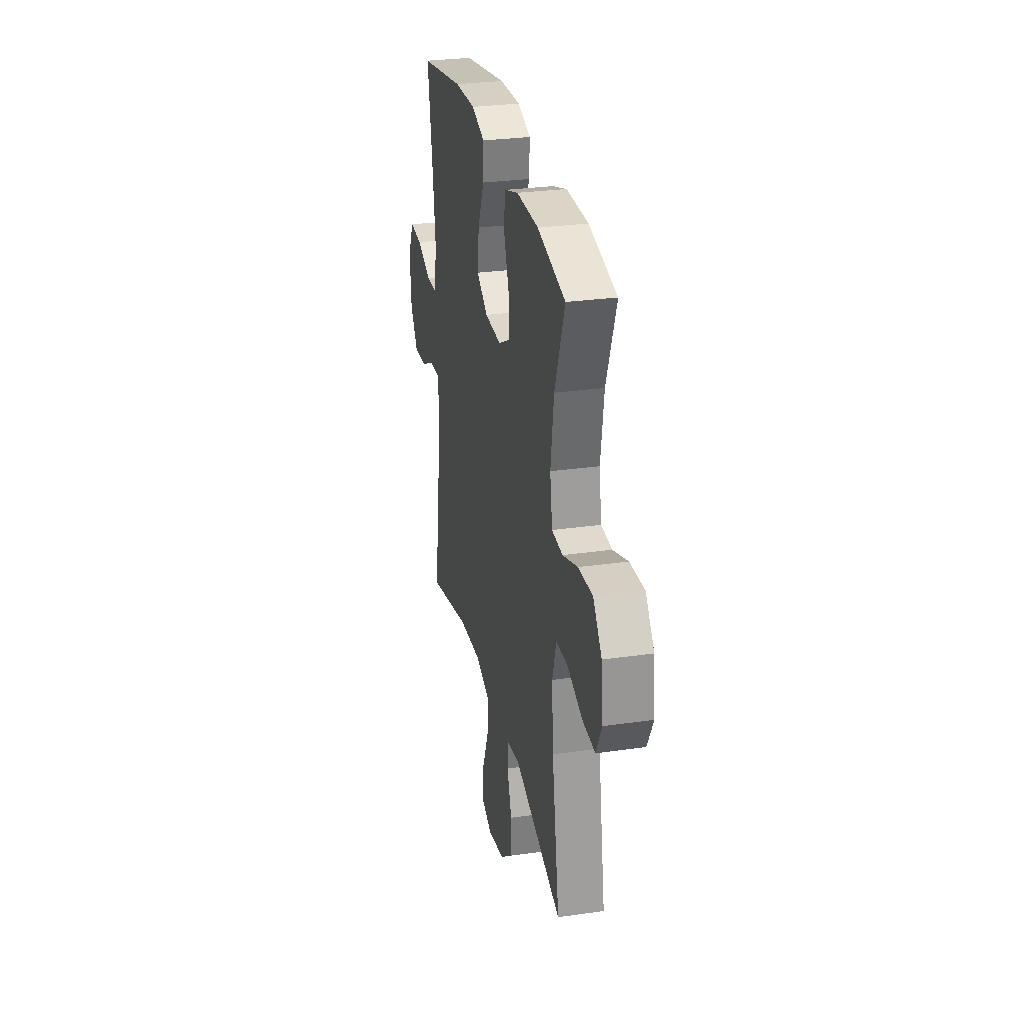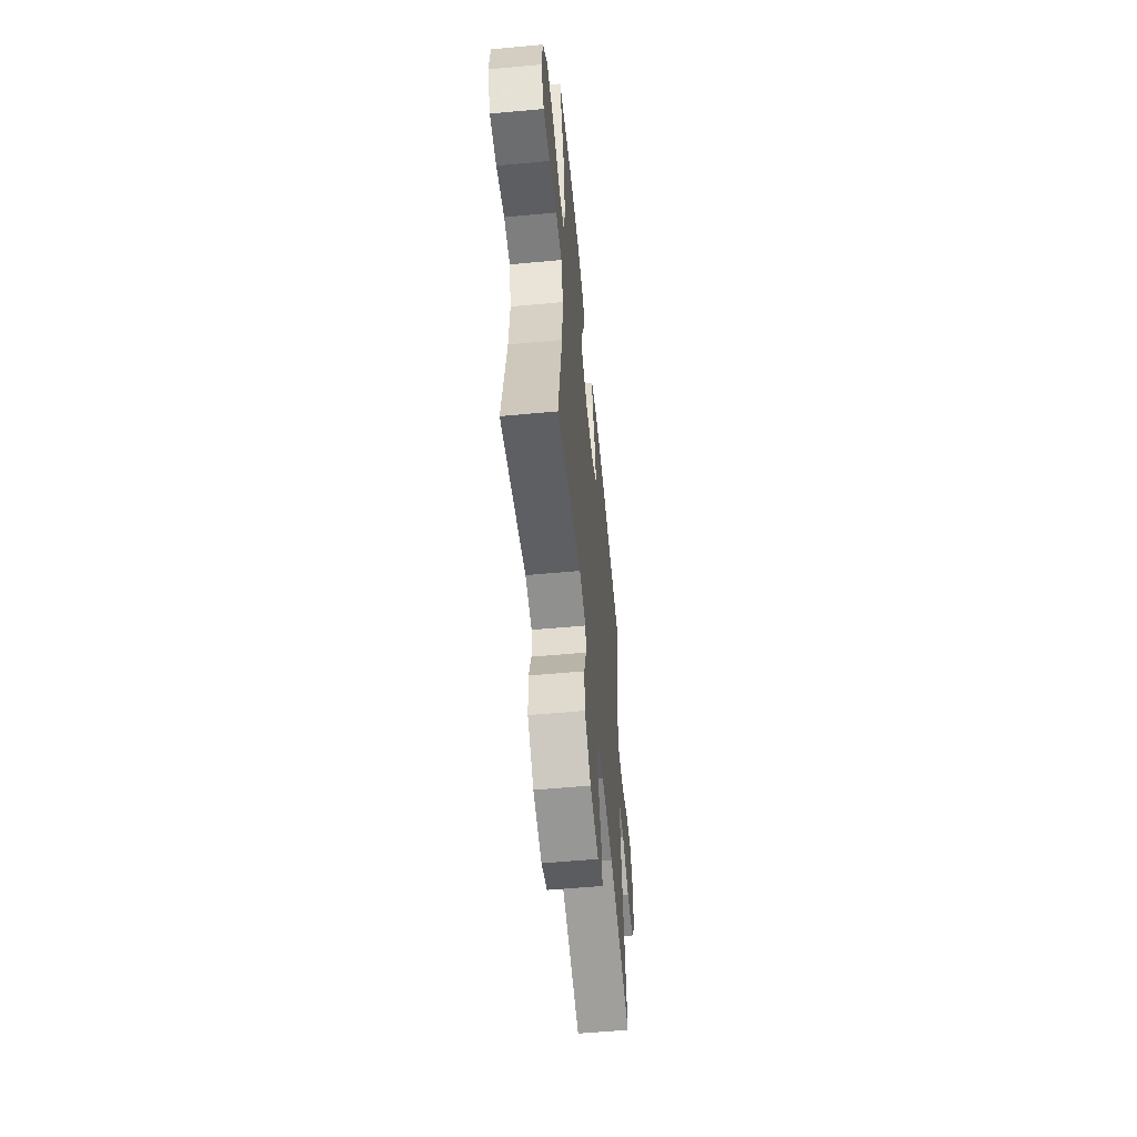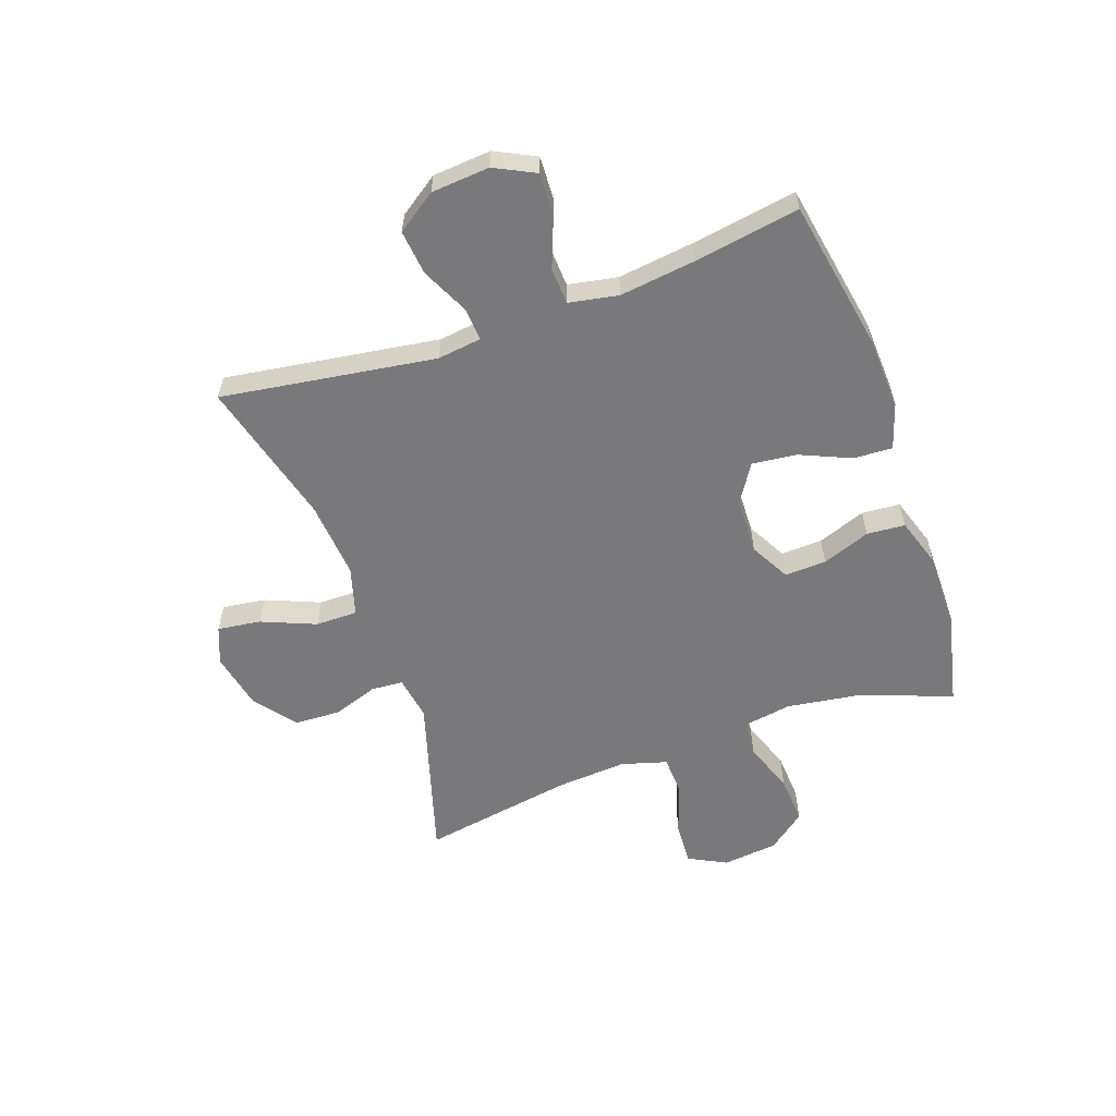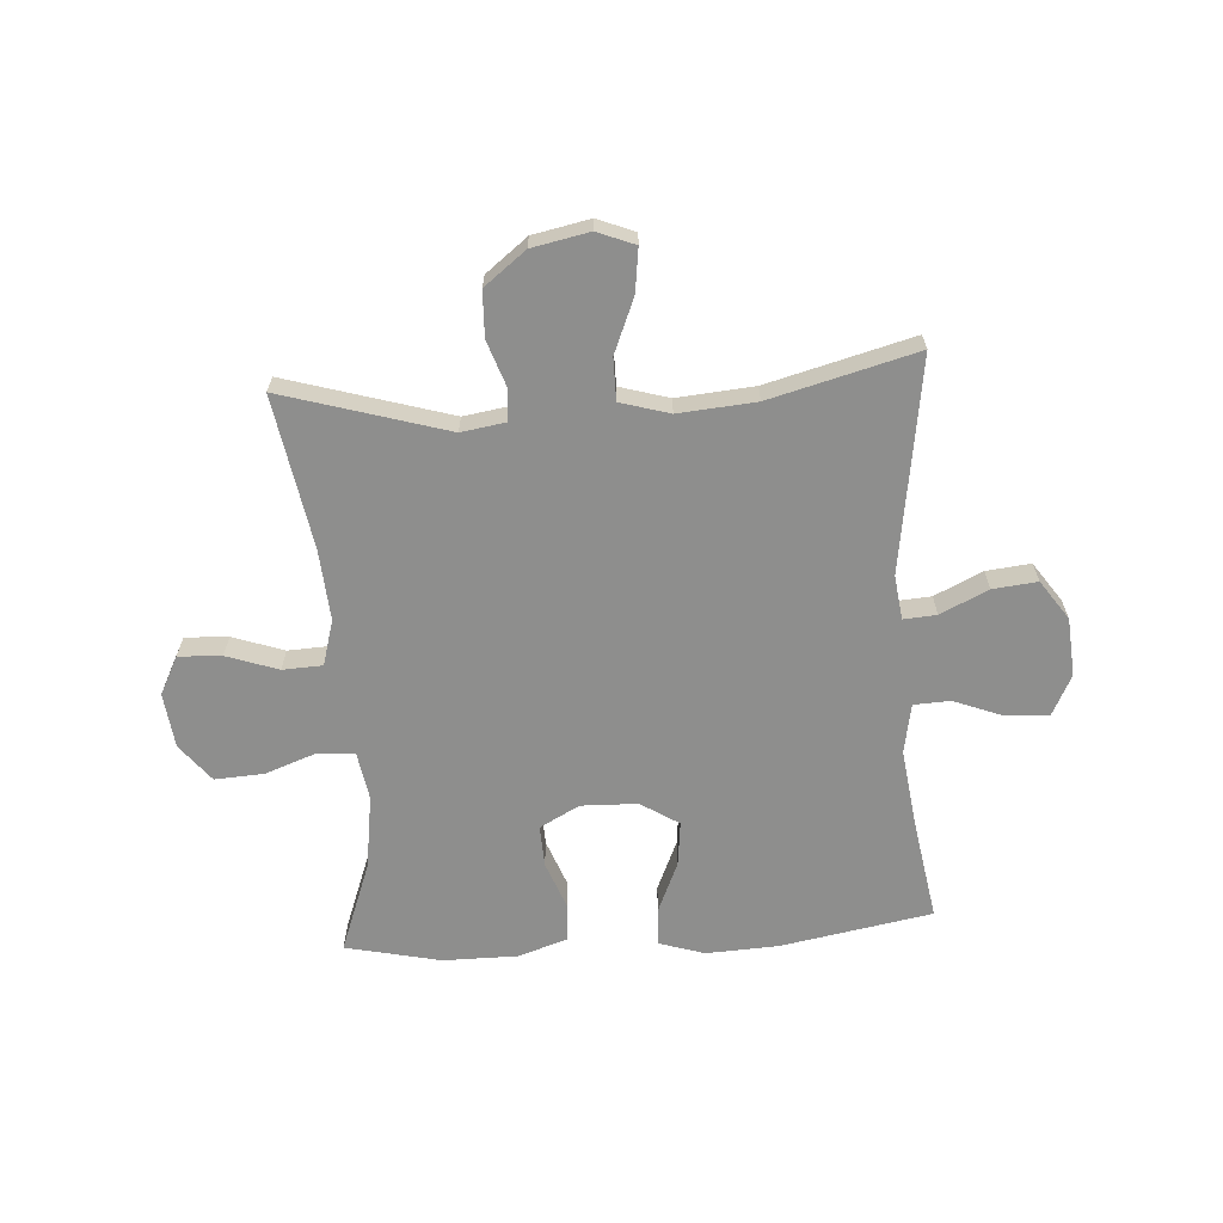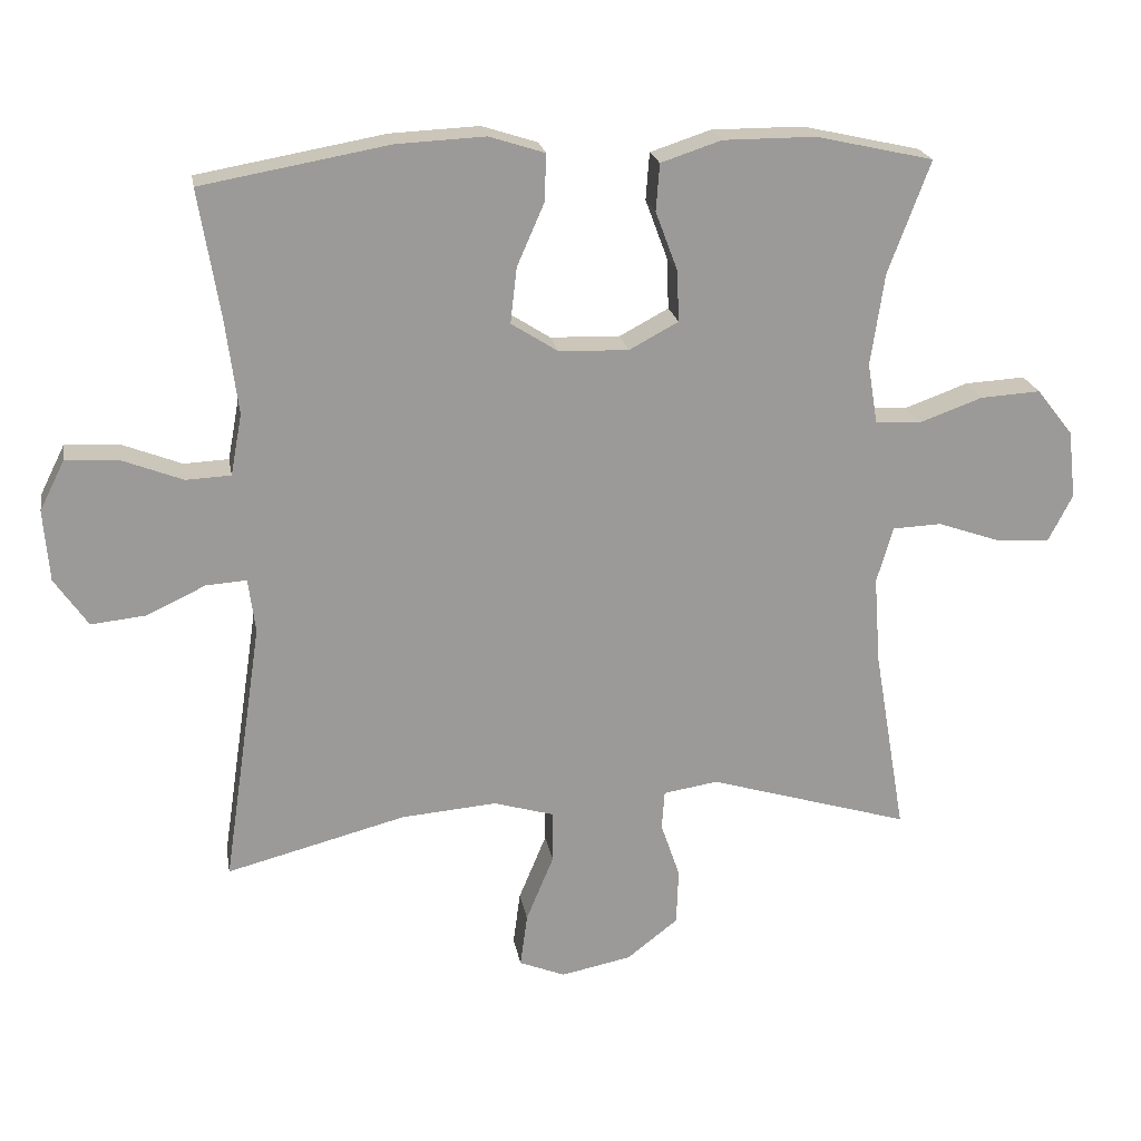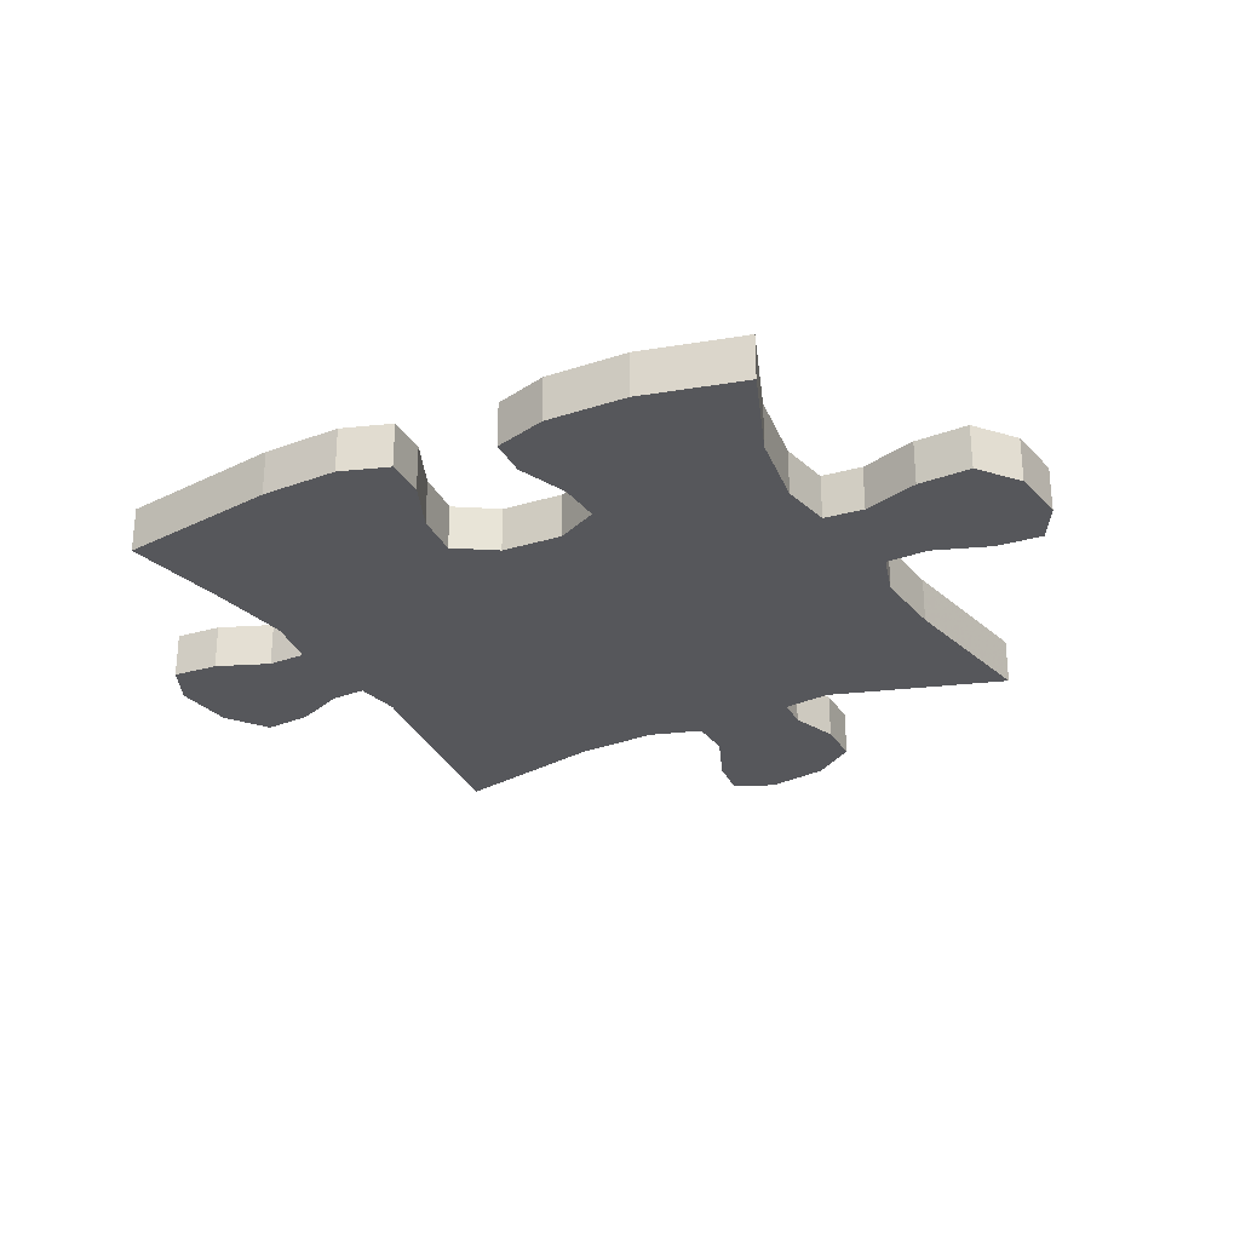
<metadata>
{"format":"obj","ext":"obj","renderer":"f3d","projection":"perspective","resolution":1024,"background":"white","views":[{"elev":29.0,"azim":78.0,"up":"+Z"},{"elev":-56.9,"azim":95.5,"up":"+Z"},{"elev":-57.9,"azim":-70.5,"up":"+Y"},{"elev":-64.8,"azim":-176.1,"up":"+Y"},{"elev":21.0,"azim":-9.7,"up":"+Z"},{"elev":-27.4,"azim":27.1,"up":"+Y"}]}
</metadata>
<code>
v -0.5 0.07 -0.5
v -0.445 0.07 -0.129
v -0.455 0.07 -0.053
v -0.512 0.07 -0.057
v -0.595 0.07 -0.096
v -0.672 0.07 -0.104
v -0.719 0.07 -0.036
v -0.727 0.07 0.065
v -0.692 0.07 0.135
v -0.617 0.07 0.131
v -0.532 0.07 0.098
v -0.469 0.07 0.101
v -0.453 0.07 0.187
v -0.47 0.07 0.319
v -0.5 0.07 0.5
v -0.237 0.07 0.547
v -0.112 0.07 0.553
v -0.034 0.07 0.528
v -0.037 0.07 0.461
v -0.075 0.07 0.374
v -0.084 0.07 0.296
v -0.018 0.07 0.254
v 0.08 0.07 0.251
v 0.149 0.07 0.288
v 0.146 0.07 0.36
v 0.115 0.07 0.443
v 0.12 0.07 0.509
v 0.205 0.07 0.537
v 0.335 0.07 0.537
v 0.5 0.07 0.5
v 0.441 0.07 0.342
v 0.422 0.07 0.213
v 0.436 0.07 0.128
v 0.5 0.07 0.124
v 0.589 0.07 0.156
v 0.674 0.07 0.161
v 0.725 0.07 0.096
v 0.736 0.07 0
v 0.702 0.07 -0.066
v 0.627 0.07 -0.062
v 0.538 0.07 -0.031
v 0.469 0.07 -0.034
v 0.446 0.07 -0.113
v 0.455 0.07 -0.236
v 0.5 0.07 -0.5
v 0.216 0.07 -0.415
v 0.139 0.07 -0.427
v 0.135 0.07 -0.482
v 0.162 0.07 -0.561
v 0.159 0.07 -0.64
v 0.087 0.07 -0.696
v -0.012 0.07 -0.716
v -0.077 0.07 -0.69
v -0.067 0.07 -0.615
v -0.028 0.07 -0.521
v -0.028 0.07 -0.448
v -0.113 0.07 -0.423
v -0.247 0.07 -0.434
v -0.5 0 -0.5
v -0.445 0 -0.129
v -0.455 0 -0.053
v -0.512 0 -0.057
v -0.595 0 -0.096
v -0.672 0 -0.104
v -0.719 0 -0.036
v -0.727 0 0.065
v -0.692 0 0.135
v -0.617 0 0.131
v -0.532 0 0.098
v -0.469 0 0.101
v -0.453 0 0.187
v -0.47 0 0.319
v -0.5 0 0.5
v -0.237 0 0.547
v -0.112 0 0.553
v -0.034 0 0.528
v -0.037 0 0.461
v -0.075 0 0.374
v -0.084 0 0.296
v -0.018 0 0.254
v 0.08 0 0.251
v 0.149 0 0.288
v 0.146 0 0.36
v 0.115 0 0.443
v 0.12 0 0.509
v 0.205 0 0.537
v 0.335 0 0.537
v 0.5 0 0.5
v 0.441 0 0.342
v 0.422 0 0.213
v 0.436 0 0.128
v 0.5 0 0.124
v 0.589 0 0.156
v 0.674 0 0.161
v 0.725 0 0.096
v 0.736 0 0
v 0.702 0 -0.066
v 0.627 0 -0.062
v 0.538 0 -0.031
v 0.469 0 -0.034
v 0.446 0 -0.113
v 0.455 0 -0.236
v 0.5 0 -0.5
v 0.216 0 -0.415
v 0.139 0 -0.427
v 0.135 0 -0.482
v 0.162 0 -0.561
v 0.159 0 -0.64
v 0.087 0 -0.696
v -0.012 0 -0.716
v -0.077 0 -0.69
v -0.067 0 -0.615
v -0.028 0 -0.521
v -0.028 0 -0.448
v -0.113 0 -0.423
v -0.247 0 -0.434
f 52 53 54 55
f 52 55 56
f 51 52 56
f 48 49 50 51
f 47 48 51 56
f 46 47 56 57
f 44 45 46
f 43 44 46 57
f 38 39 40 41
f 38 41 42
f 37 38 42
f 34 35 36 37
f 33 34 37 42
f 28 29 30 31
f 28 31 32
f 25 26 27 28
f 24 25 28 32
f 23 24 32 33
f 17 18 19 20
f 17 20 21
f 14 15 16 17
f 13 14 17 21
f 12 13 21 22
f 8 9 10 11
f 8 11 12
f 7 8 12
f 4 5 6 7
f 3 4 7 12
f 2 3 12 22
f 58 1 2 22
f 42 43 57 58
f 33 42 58
f 22 23 33 58
f 113 112 111 110
f 114 113 110
f 114 110 109
f 109 108 107 106
f 114 109 106 105
f 115 114 105 104
f 104 103 102
f 115 104 102 101
f 99 98 97 96
f 100 99 96
f 100 96 95
f 95 94 93 92
f 100 95 92 91
f 89 88 87 86
f 90 89 86
f 86 85 84 83
f 90 86 83 82
f 91 90 82 81
f 78 77 76 75
f 79 78 75
f 75 74 73 72
f 79 75 72 71
f 80 79 71 70
f 69 68 67 66
f 70 69 66
f 70 66 65
f 65 64 63 62
f 70 65 62 61
f 80 70 61 60
f 80 60 59 116
f 116 115 101 100
f 116 100 91
f 116 91 81 80
f 1 59 60 2
f 2 60 61 3
f 3 61 62 4
f 4 62 63 5
f 5 63 64 6
f 6 64 65 7
f 7 65 66 8
f 8 66 67 9
f 9 67 68 10
f 10 68 69 11
f 11 69 70 12
f 12 70 71 13
f 13 71 72 14
f 14 72 73 15
f 15 73 74 16
f 16 74 75 17
f 17 75 76 18
f 18 76 77 19
f 19 77 78 20
f 20 78 79 21
f 21 79 80 22
f 22 80 81 23
f 23 81 82 24
f 24 82 83 25
f 25 83 84 26
f 26 84 85 27
f 27 85 86 28
f 28 86 87 29
f 29 87 88 30
f 30 88 89 31
f 31 89 90 32
f 32 90 91 33
f 33 91 92 34
f 34 92 93 35
f 35 93 94 36
f 36 94 95 37
f 37 95 96 38
f 38 96 97 39
f 39 97 98 40
f 40 98 99 41
f 41 99 100 42
f 42 100 101 43
f 43 101 102 44
f 44 102 103 45
f 45 103 104 46
f 46 104 105 47
f 47 105 106 48
f 48 106 107 49
f 49 107 108 50
f 50 108 109 51
f 51 109 110 52
f 52 110 111 53
f 53 111 112 54
f 54 112 113 55
f 55 113 114 56
f 56 114 115 57
f 57 115 116 58
f 58 116 59 1

</code>
